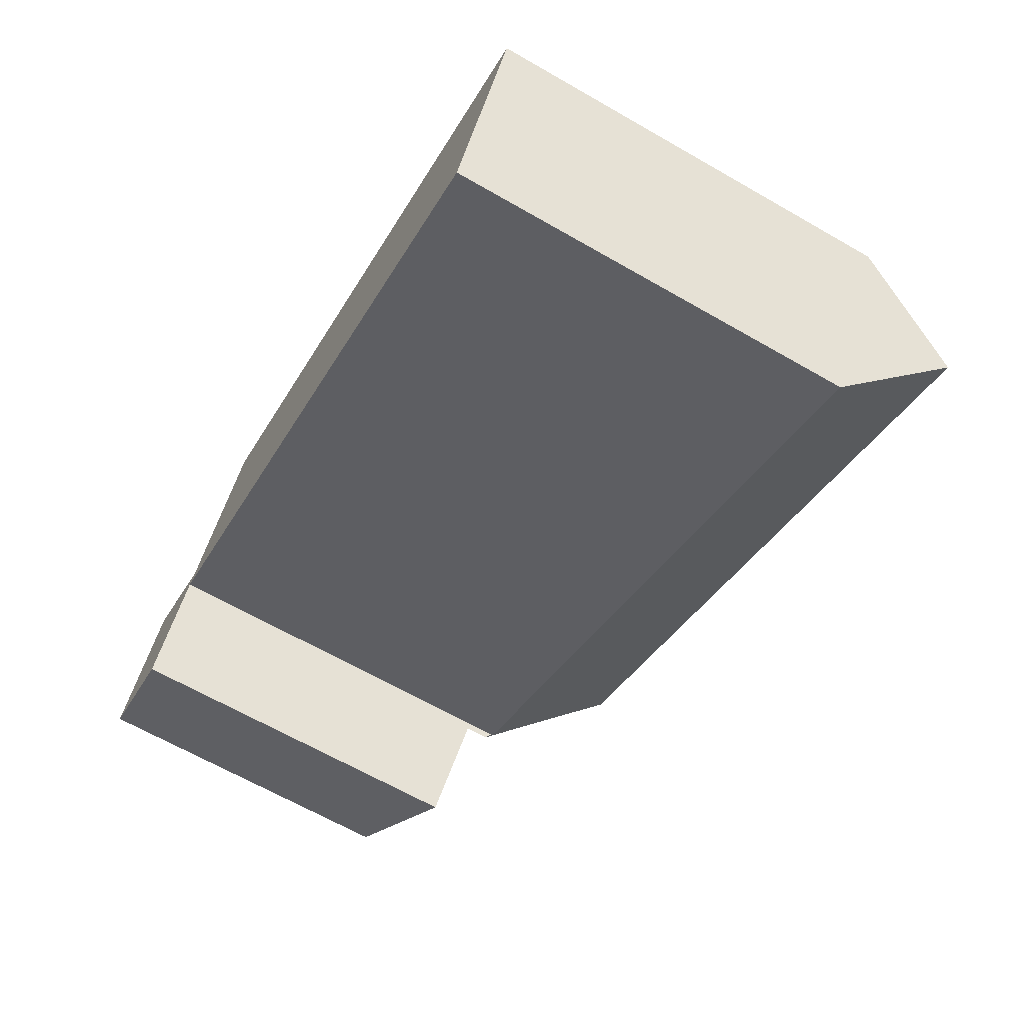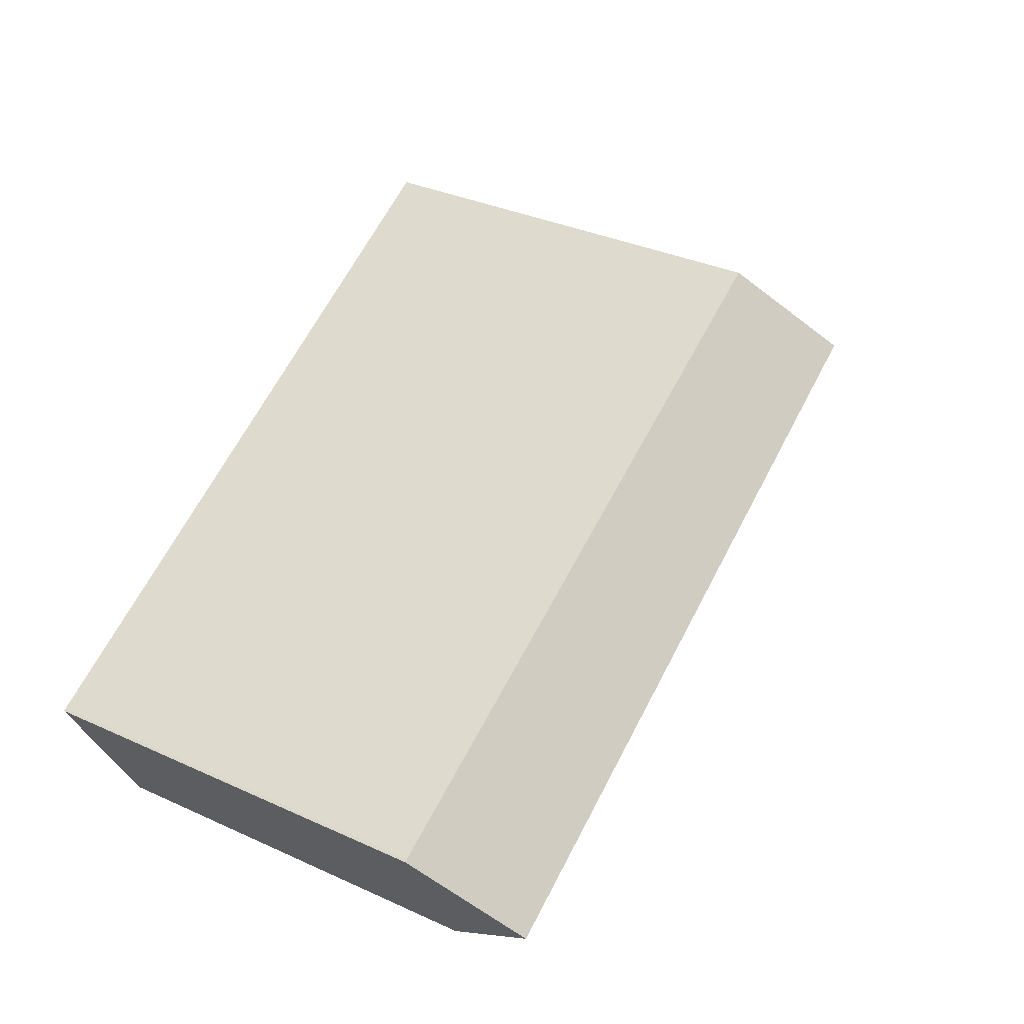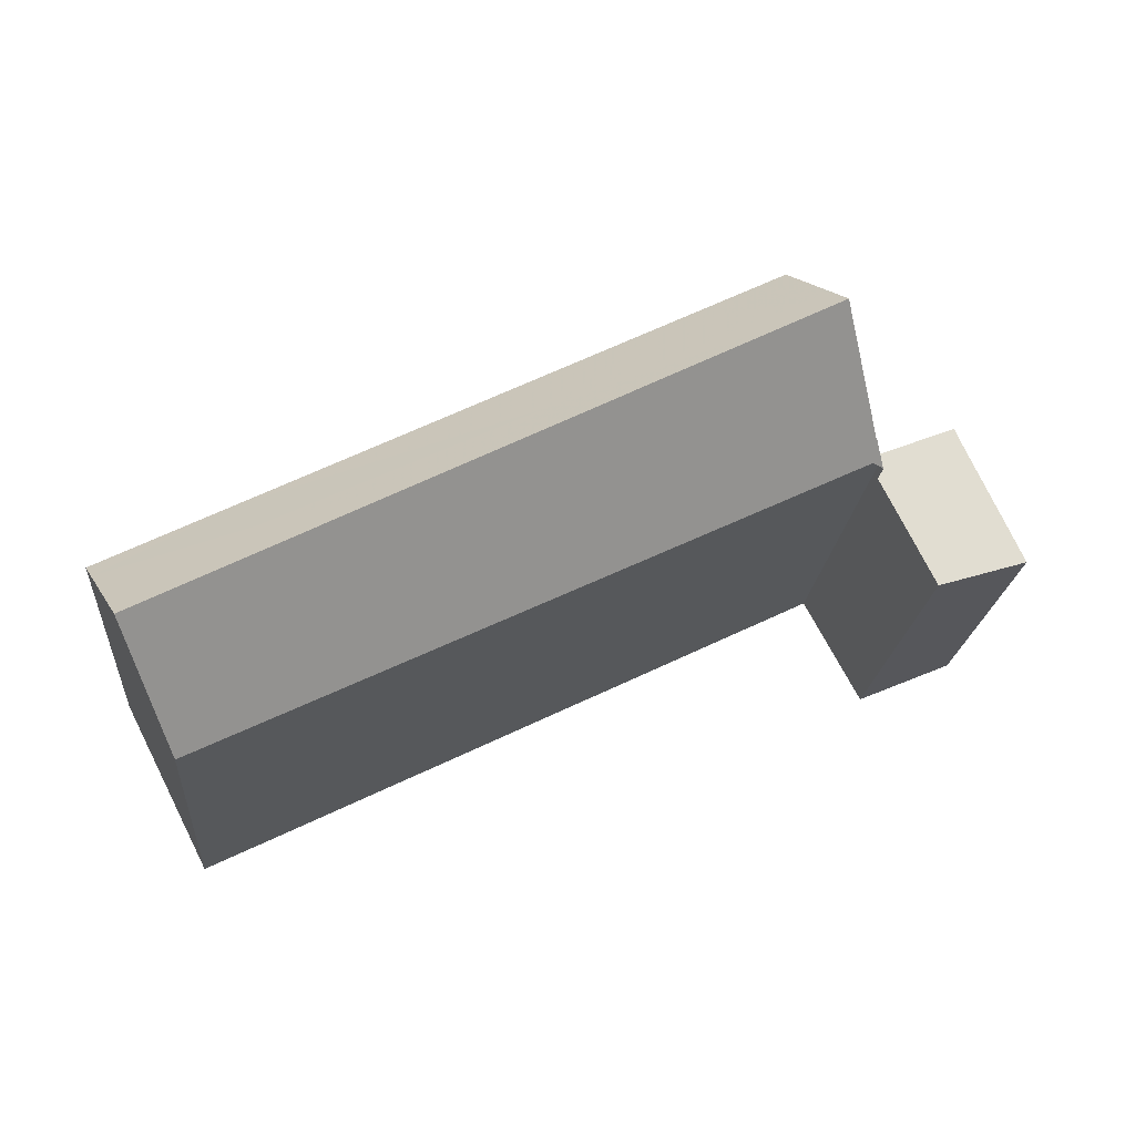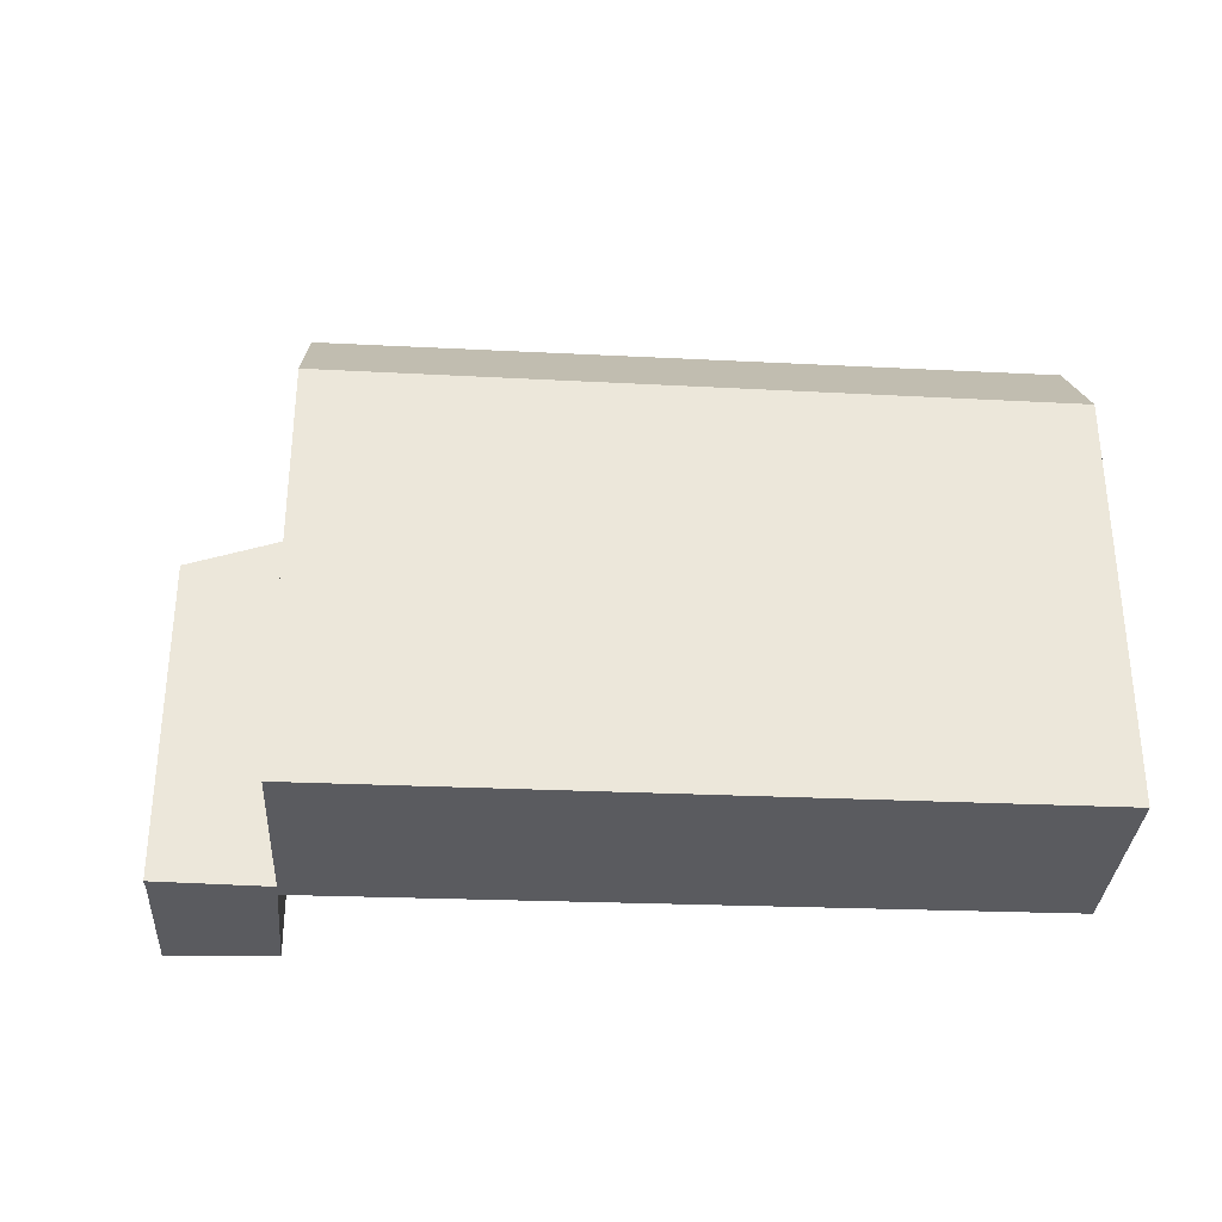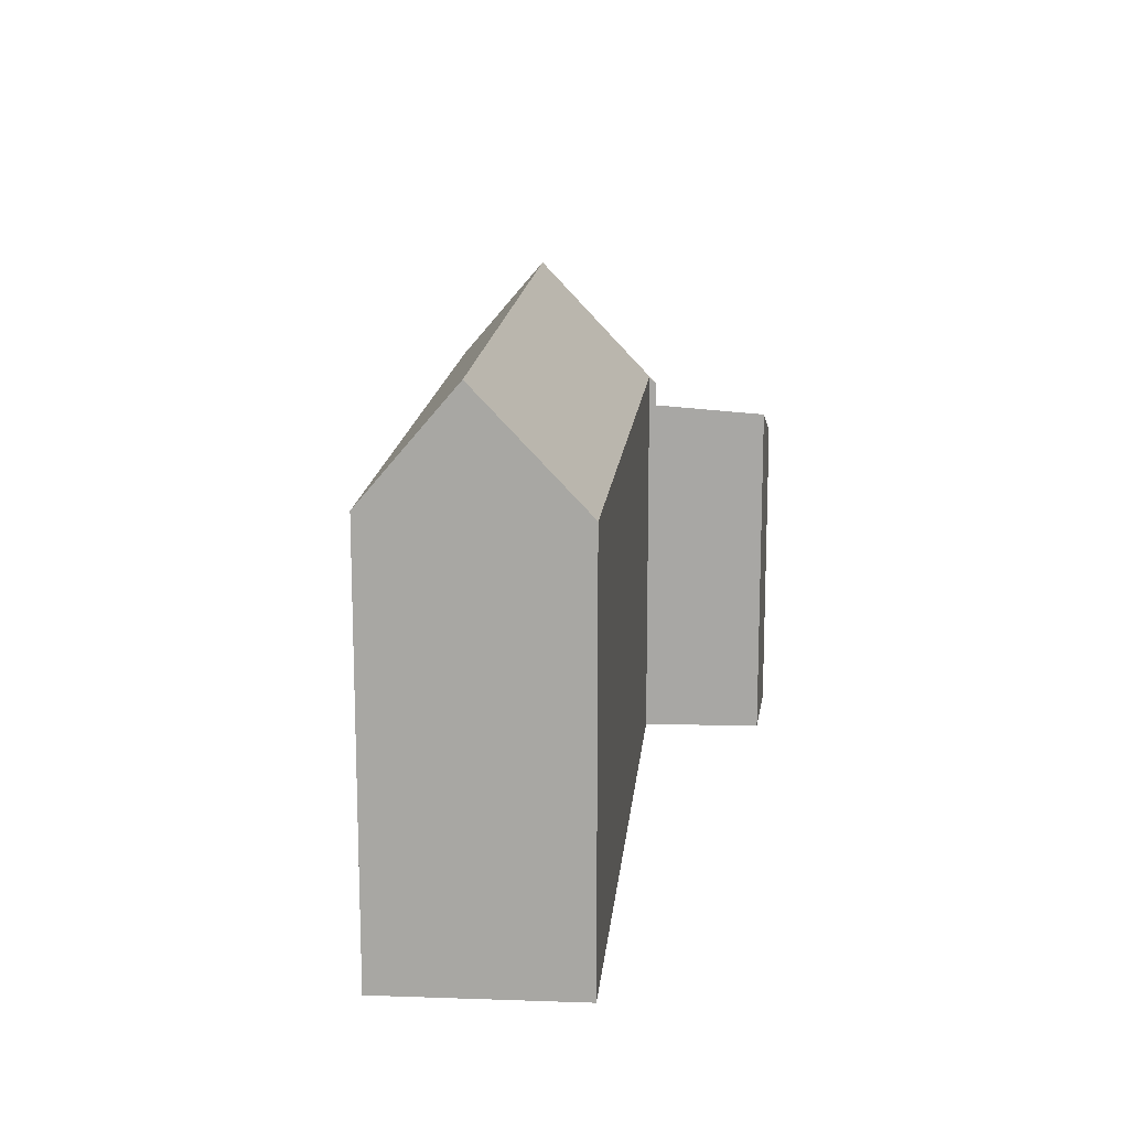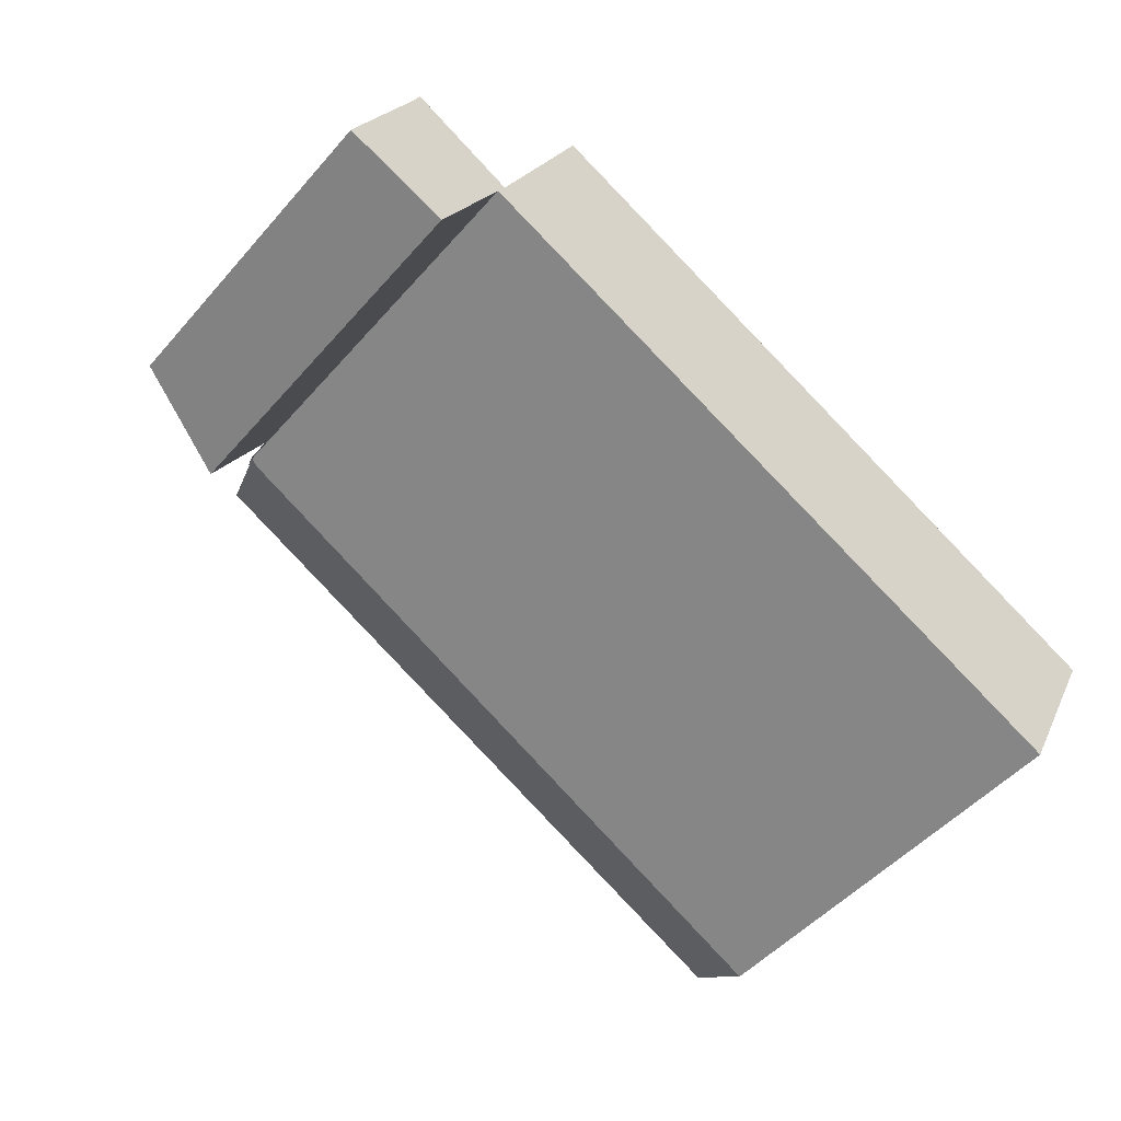
<metadata>
{"format":"obj","ext":"obj","renderer":"f3d","projection":"perspective","resolution":1024,"background":"white","views":[{"elev":-66.5,"azim":-119.8,"up":"+Y"},{"elev":34.9,"azim":-58.8,"up":"+Y"},{"elev":-21.0,"azim":-5.0,"up":"+Y"},{"elev":-33.1,"azim":-156.9,"up":"+Z"},{"elev":14.8,"azim":-58.6,"up":"+Z"},{"elev":-49.8,"azim":140.7,"up":"+Y"}]}
</metadata>
<code>
v -395.6 -1009 8.694
v -408.9 -1016 8.569
v -408.9 -1016 8.565
v -393.9 -1013 8.569
v -393.8 -1013 8.231
v -407.1 -1020 8.464
v -391.9 -1012 6.768
v -391.7 -1012 6.75
v -390.5 -1014 6.572
v -392.6 -1015 7.392
v -394.9 -1011 10.77
v -408.1 -1018 10.75
v -402.3 -1015 10.76
v -397.6 -1010 8.675
v -400.5 -1013 9.98
v -408.5 -1017 9.647
v -395.1 -1010 10.21
v -408.9 -1016 8.587
v -397.7 -1010 8.697
v -395.6 -1009 8.717
v -395.7 -1009 8.716
v -395.7 -1009 8.694
v -395.1 -1010 10.21
v -408.1 -1018 10.75
v -394.9 -1011 10.77
v -402.3 -1015 10.76
v -395.4 -1014 8.26
v -399.9 -1014 9.905
v -407.5 -1019 9.545
v -394.6 -1011 10.16
v -396.7 -1014 8.717
v -407.2 -1019 8.711
v -394 -1013 8.718
v -393.9 -1013 8.57
v -393.7 -1013 8.078
v -394.6 -1011 10.16
v -394.2 -1012 9.197
v -393.7 -1013 8.078
v -393.9 -1013 8.57
v -391.1 -1013 6.652
v -393.5 -1014 7.539
v -393.9 -1013 7.611
v -393.7 -1013 7.578
v -394.9 -1011 10.77
v -394.9 -1011 10.77
v -393.7 -1013 7.578
v -393.9 -1013 7.611
v -393.9 -1013 7.607
v -391.8 -1012 6.761
v -396.2 -1014 8.522
v -407.1 -1019 8.597
v -393.9 -1013 8.507
v -393.9 -1013 7.607
v -393.9 -1013 8.507
v -395.4 -1011 10.77
v -395.4 -1011 10.77
v -395.6 -1011 10.19
v -394.4 -1013 8.51
v -394.2 -1013 8.239
v -396.2 -1010 8.711
v -396.2 -1010 8.689
v -395.1 -1012 10.13
v -394.5 -1013 8.718
v -391.8 -1012 6.772
v -391.9 -1012 6.782
v -391.4 -1013 6.698
v -390.6 -1014 6.581
v -392.6 -1015 7.393
v -404.4 -1018 8.578
v -404.3 -1018 8.416
v -405.4 -1016 10.76
v -404.9 -1017 9.67
v -405.4 -1016 10.76
v -405.8 -1016 9.761
v -406.2 -1015 8.613
v -406.2 -1015 8.591
v -404.5 -1018 8.712
v -407.1 -1019 8.596
v -407 -1020 8.463
v -408 -1018 10.75
v -408.5 -1017 9.647
v -408.7 -1016 8.99
v -408 -1018 10.75
v -407.5 -1019 9.546
v -407.1 -1019 8.711
v -395.6 -1009 8.717
v -395.6 -1009 8.694
v -395.6 -1009 0
v -395.6 -1009 0
v -408.9 -1016 8.565
v -408.9 -1016 8.569
v -408.9 -1016 0
v -408.9 -1016 1.776e-15
v -406.2 -1015 8.591
v -408.9 -1016 8.565
v -408.9 -1016 1.776e-15
v -406.2 -1015 0
v -393.9 -1013 8.57
v -393.9 -1013 8.569
v -393.9 -1013 0
v -393.9 -1013 0
v -394.2 -1013 8.239
v -393.8 -1013 8.231
v -393.8 -1013 -1.776e-15
v -394.2 -1013 1.776e-15
v -407.1 -1019 8.597
v -407.1 -1020 8.464
v -407.1 -1020 1.776e-15
v -407.1 -1019 0
v -391.8 -1012 6.761
v -391.9 -1012 6.768
v -391.9 -1012 0
v -391.8 -1012 8.882e-16
v -391.4 -1013 6.698
v -391.7 -1012 6.75
v -391.7 -1012 0
v -391.4 -1013 0
v -392.6 -1015 7.392
v -390.5 -1014 6.572
v -390.5 -1014 0
v -392.6 -1015 0
v -392.6 -1015 7.393
v -392.6 -1015 7.392
v -392.6 -1015 0
v -392.6 -1015 0
v -408.5 -1017 9.647
v -408.1 -1018 10.75
v -408.1 -1018 0
v -408.5 -1017 0
v -396.2 -1010 8.689
v -397.6 -1010 8.675
v -397.6 -1010 1.776e-15
v -396.2 -1010 -1.776e-15
v -408.7 -1016 8.99
v -408.5 -1017 9.647
v -408.5 -1017 0
v -408.7 -1016 0
v -394.9 -1011 10.77
v -395.1 -1010 10.21
v -395.1 -1010 -1.776e-15
v -394.9 -1011 0
v -408.9 -1016 8.569
v -408.9 -1016 8.587
v -408.9 -1016 0
v -408.9 -1016 0
v -395.1 -1010 10.21
v -395.6 -1009 8.717
v -395.6 -1009 0
v -395.1 -1010 -1.776e-15
v -395.6 -1009 8.694
v -395.7 -1009 8.694
v -395.7 -1009 1.776e-15
v -395.6 -1009 0
v -394.6 -1011 10.16
v -394.9 -1011 10.77
v -394.9 -1011 0
v -394.6 -1011 0
v -404.3 -1018 8.416
v -395.4 -1014 8.26
v -395.4 -1014 1.776e-15
v -404.3 -1018 0
v -408.1 -1018 10.75
v -407.5 -1019 9.545
v -407.5 -1019 0
v -408.1 -1018 0
v -394.2 -1012 9.197
v -394.6 -1011 10.16
v -394.6 -1011 0
v -394.2 -1012 0
v -407.5 -1019 9.545
v -407.2 -1019 8.711
v -407.2 -1019 1.776e-15
v -407.5 -1019 0
v -393.9 -1013 8.569
v -394 -1013 8.718
v -394 -1013 1.776e-15
v -393.9 -1013 0
v -393.8 -1013 8.231
v -393.7 -1013 8.078
v -393.7 -1013 0
v -393.8 -1013 -1.776e-15
v -394 -1013 8.718
v -394.2 -1012 9.197
v -394.2 -1012 0
v -394 -1013 1.776e-15
v -390.6 -1014 6.581
v -391.1 -1013 6.652
v -391.1 -1013 0
v -390.6 -1014 0
v -393.7 -1013 7.578
v -393.5 -1014 7.539
v -393.5 -1014 -8.882e-16
v -393.7 -1013 0
v -391.9 -1012 6.782
v -393.9 -1013 7.611
v -393.9 -1013 -8.882e-16
v -391.9 -1012 0
v -391.7 -1012 6.75
v -391.8 -1012 6.761
v -391.8 -1012 8.882e-16
v -391.7 -1012 0
v -407.2 -1019 8.711
v -407.1 -1019 8.597
v -407.1 -1019 0
v -407.2 -1019 1.776e-15
v -395.4 -1014 8.26
v -394.2 -1013 8.239
v -394.2 -1013 1.776e-15
v -395.4 -1014 1.776e-15
v -395.7 -1009 8.694
v -396.2 -1010 8.689
v -396.2 -1010 -1.776e-15
v -395.7 -1009 1.776e-15
v -391.9 -1012 6.768
v -391.9 -1012 6.782
v -391.9 -1012 0
v -391.9 -1012 0
v -391.1 -1013 6.652
v -391.4 -1013 6.698
v -391.4 -1013 0
v -391.1 -1013 0
v -390.5 -1014 6.572
v -390.6 -1014 6.581
v -390.6 -1014 0
v -390.5 -1014 0
v -393.5 -1014 7.539
v -392.6 -1015 7.393
v -392.6 -1015 0
v -393.5 -1014 -8.882e-16
v -407 -1020 8.463
v -404.3 -1018 8.416
v -404.3 -1018 0
v -407 -1020 0
v -397.6 -1010 8.675
v -406.2 -1015 8.591
v -406.2 -1015 0
v -397.6 -1010 1.776e-15
v -407.1 -1020 8.464
v -407 -1020 8.463
v -407 -1020 0
v -407.1 -1020 1.776e-15
v -408.9 -1016 8.587
v -408.7 -1016 8.99
v -408.7 -1016 0
v -408.9 -1016 0
v -395.6 -1009 0
v -393.9 -1013 0
v -391.9 -1012 0
v -391.7 -1012 0
v -390.5 -1014 0
v -392.6 -1015 0
v -393.8 -1013 0
v -407.1 -1020 0
v -408.9 -1016 0
v -408.9 -1016 0
f 21 20 17 23
f 84 29 24 83
f 75 19 15 74
f 74 15 13 73
f 23 17 11 45
f 76 14 19 75
f 22 1 20 21
f 61 22 21 60
f 60 21 23 57
f 64 49 8 66
f 62 28 26 55
f 85 32 29 84
f 63 31 28 62
f 78 51 32 85
f 58 50 31 63
f 36 30 37
f 68 41 40 67
f 53 42 39 54
f 57 23 45 56
f 44 25 30 36
f 65 7 49 64
f 79 6 51 78
f 59 27 50 58
f 54 38 43 53
f 56 13 15 57
f 58 52 35 5 59
f 60 19 14 61
f 57 15 19 60
f 55 44 36 62
f 62 36 37 33 63
f 63 33 4 34 52 58
f 64 48 47 65
f 66 40 41 46 48 64
f 67 9 10 68
f 69 50 27 70
f 71 26 28 72
f 82 18 75 74 81
f 81 74 73 80
f 75 18 2 3 76
f 72 28 31 77
f 77 31 50 69
f 78 69 70 79
f 81 16 82
f 80 12 16 81
f 83 71 72 84
f 84 72 77 85
f 85 77 69 78
f 87 88 89 86
f 91 92 93 90
f 95 96 97 94
f 99 100 101 98
f 103 104 105 102
f 107 108 109 106
f 111 112 113 110
f 115 116 117 114
f 119 120 121 118
f 123 124 125 122
f 127 128 129 126
f 131 132 133 130
f 135 136 137 134
f 139 140 141 138
f 143 144 145 142
f 147 148 149 146
f 151 152 153 150
f 155 156 157 154
f 159 160 161 158
f 163 164 165 162
f 167 168 169 166
f 171 172 173 170
f 175 176 177 174
f 179 180 181 178
f 183 184 185 182
f 187 188 189 186
f 191 192 193 190
f 195 196 197 194
f 199 200 201 198
f 203 204 205 202
f 207 208 209 206
f 211 212 213 210
f 215 216 217 214
f 219 220 221 218
f 223 224 225 222
f 227 228 229 226
f 231 232 233 230
f 235 236 237 234
f 239 240 241 238
f 243 244 245 242
f 247 248 249 250 251 252 253 254 255 246

</code>
